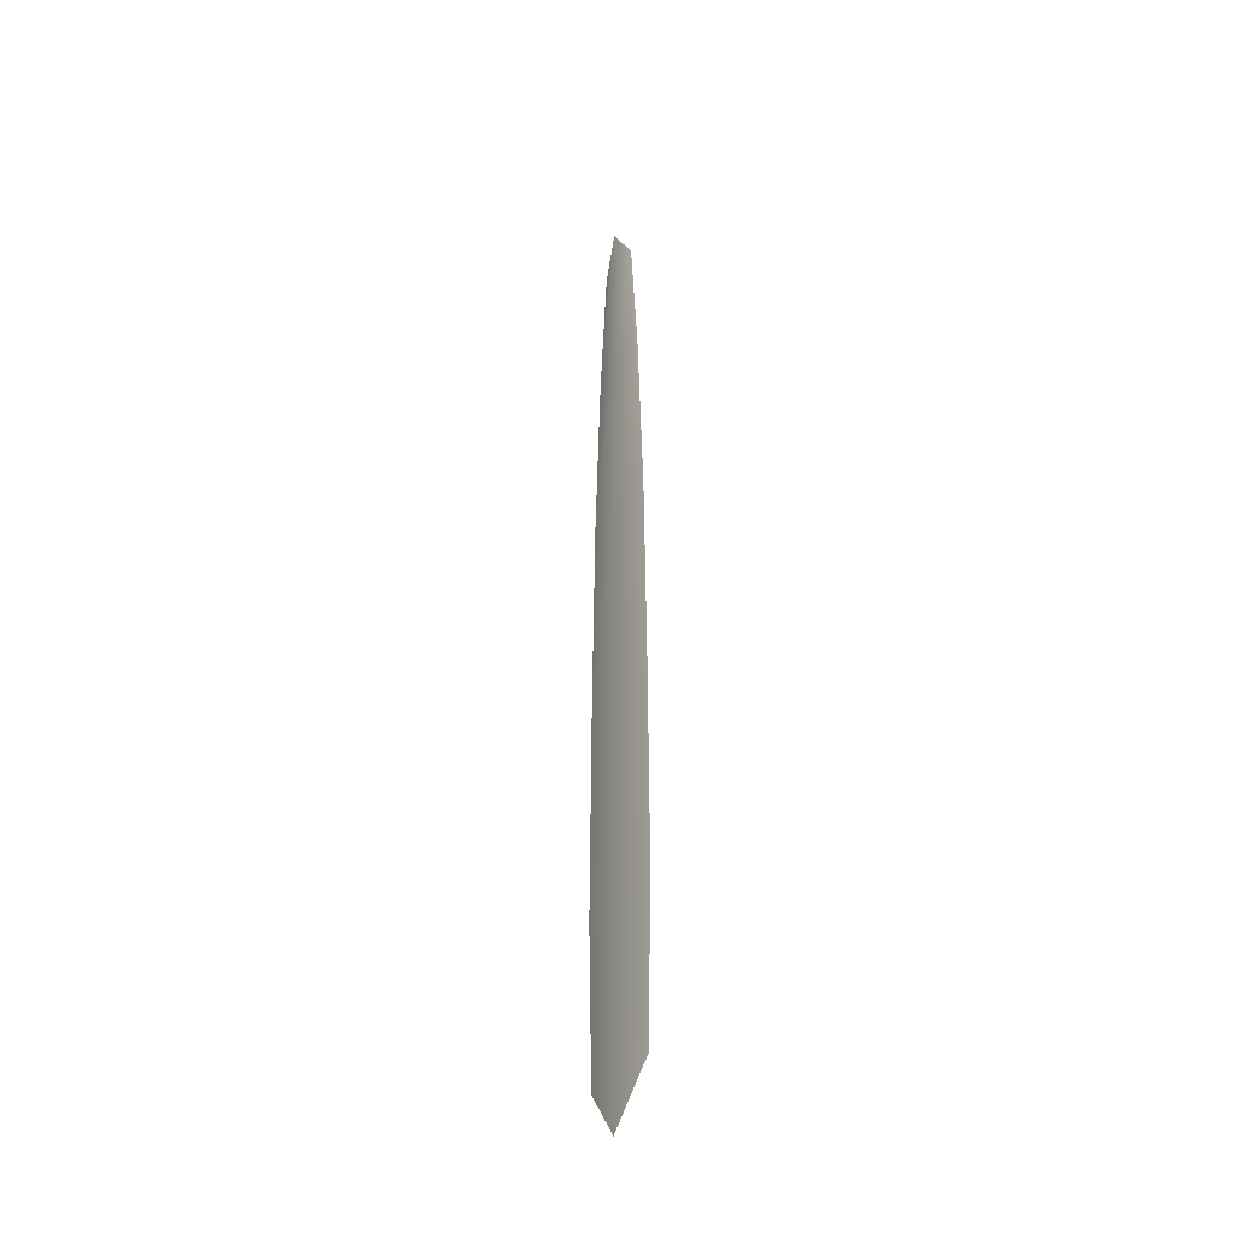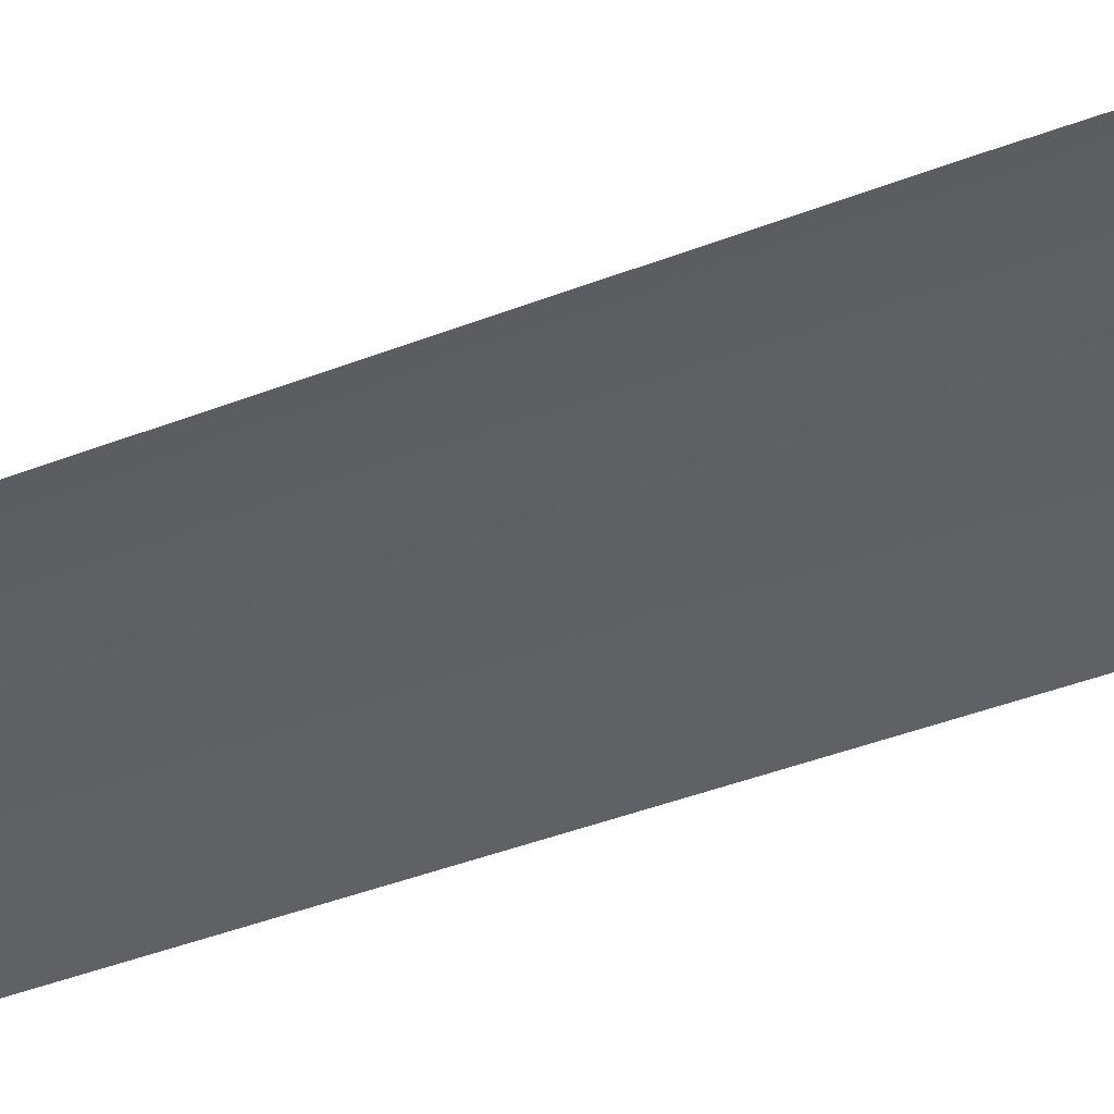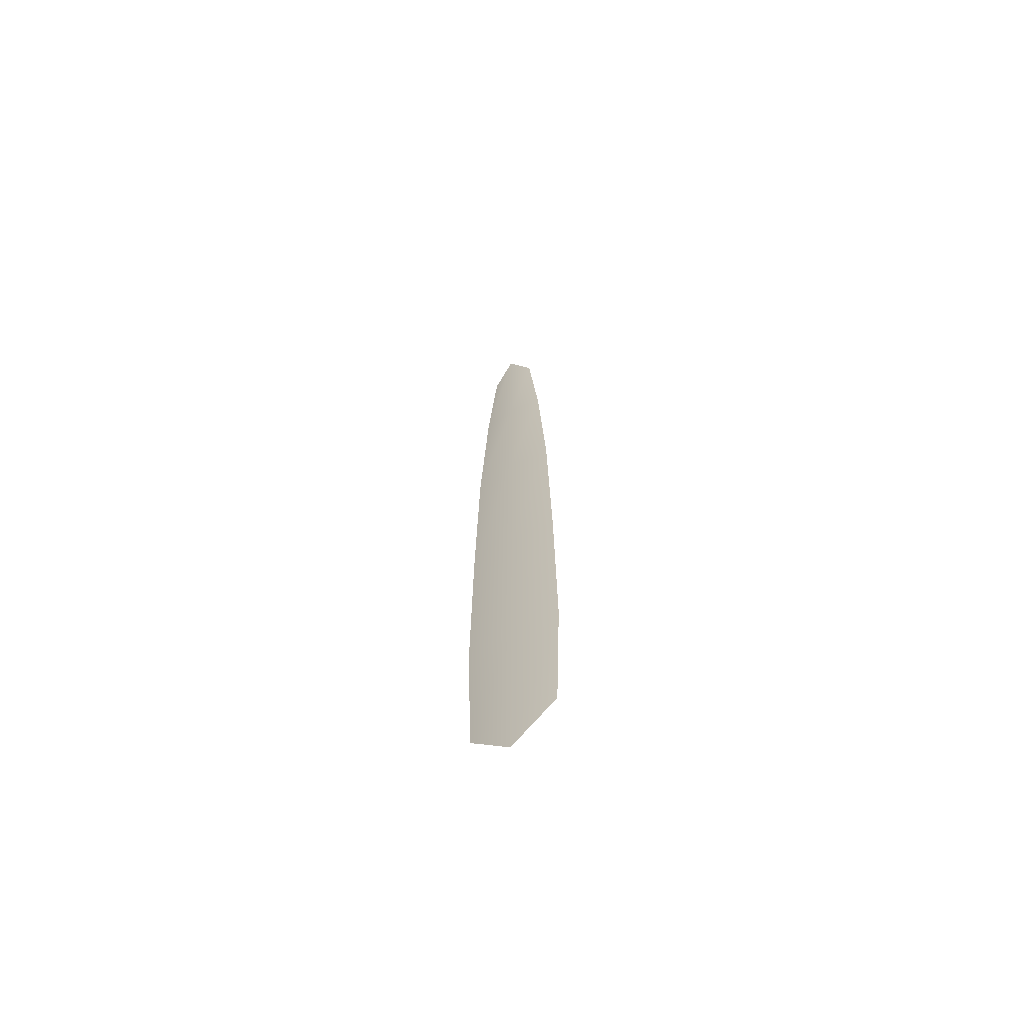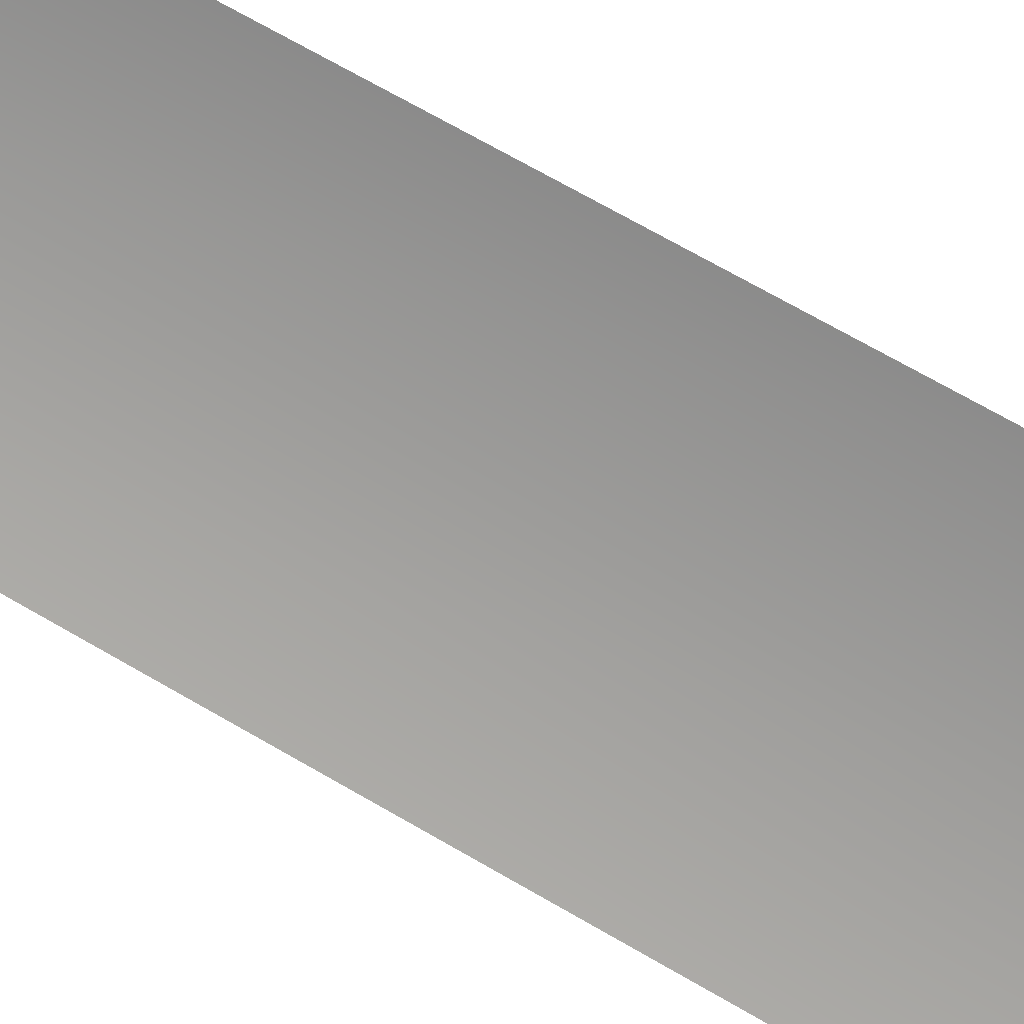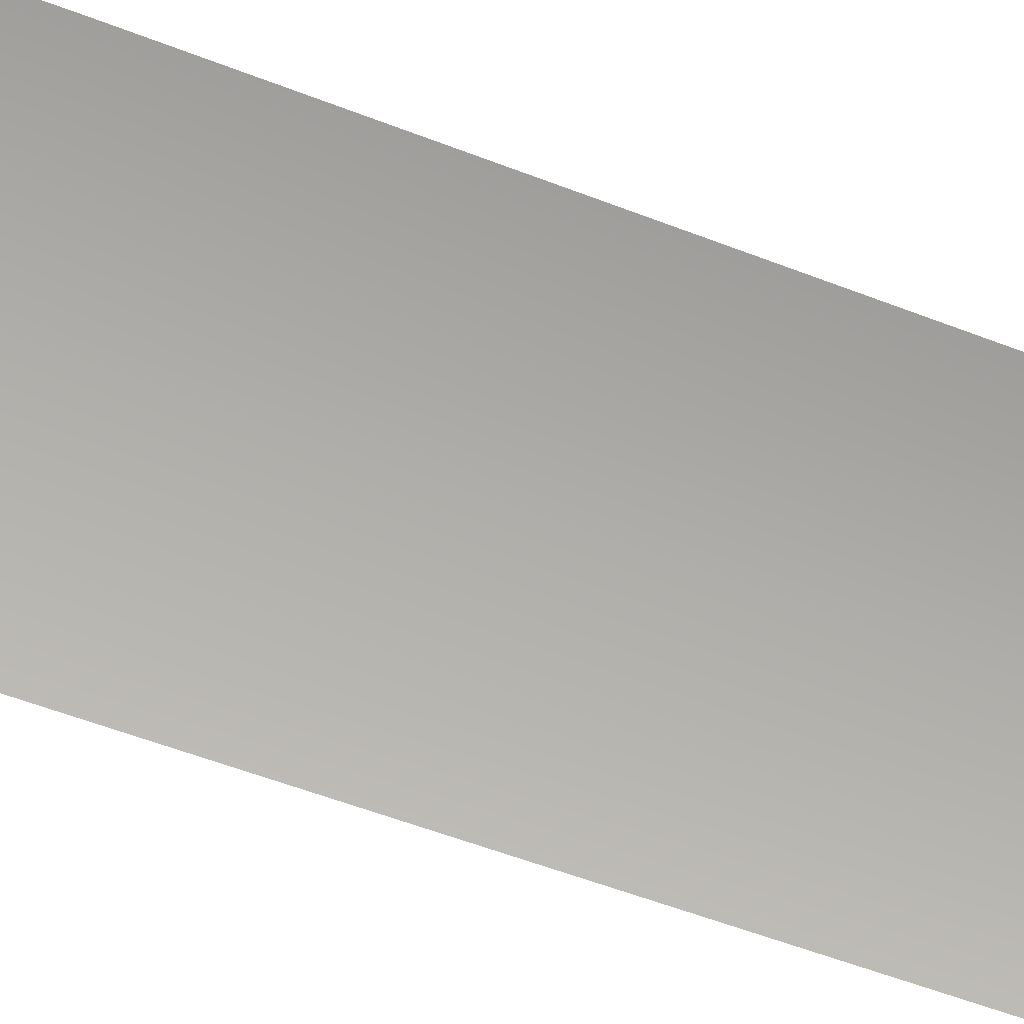
<metadata>
{"format":"obj","ext":"obj","renderer":"f3d","projection":"perspective","resolution":1024,"background":"white","views":[{"elev":-37.4,"azim":-120.7,"up":"+Z"},{"elev":-42.8,"azim":114.7,"up":"+Y"},{"elev":-66.7,"azim":-149.2,"up":"+Z"},{"elev":-70.2,"azim":59.9,"up":"+Y"},{"elev":-77.5,"azim":-109.1,"up":"+Y"}]}
</metadata>
<code>
o feather_tail_secondary_005
v 0.005557 0.1268 -0.2783
v -0.005526 0.1268 -0.2783
v 1.6e-05 0.1279 -0.2687
v 0.008048 0.1268 -0.31
v 0.009914 0.1268 -0.3513
v -0.009883 0.1268 -0.3513
v -0.008017 0.1268 -0.31
v 1.6e-05 0.1279 -0.31
v 1.6e-05 0.1279 -0.3513
v 0.009728 0.1268 -0.4802
v 0.01101 0.1268 -0.445
v 0.0107 0.1268 -0.3981
v -0.01067 0.1268 -0.3981
v -0.01098 0.1268 -0.445
v -0.009696 0.1268 -0.4802
v 1.6e-05 0.1279 -0.4919
v 1.6e-05 0.1279 -0.445
v 1.6e-05 0.1279 -0.3981
f 3 1 4 8
f 8 4 5 9
f 2 3 8 7
f 7 8 9 6
f 9 5 12 18
f 18 12 11 17
f 17 11 10 16
f 6 9 18 13
f 13 18 17 14
f 14 17 16 15

</code>
